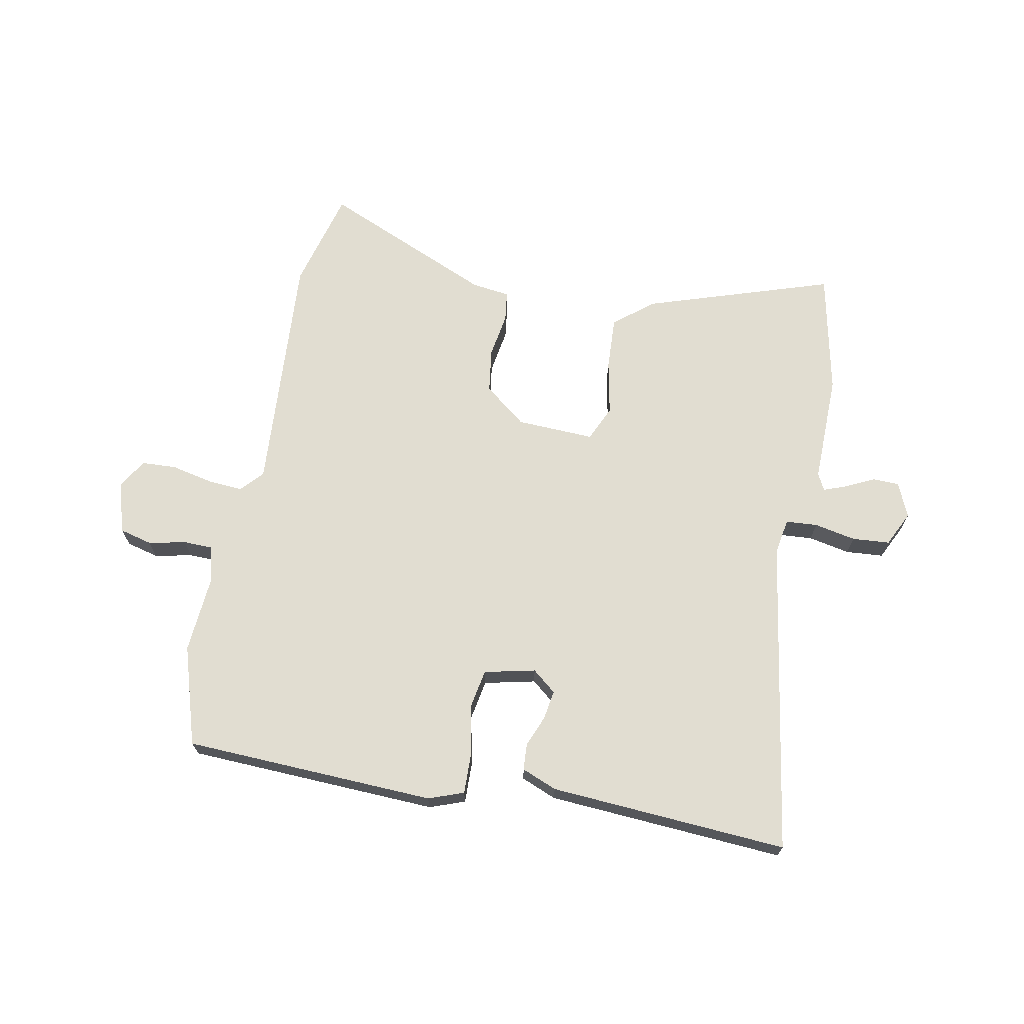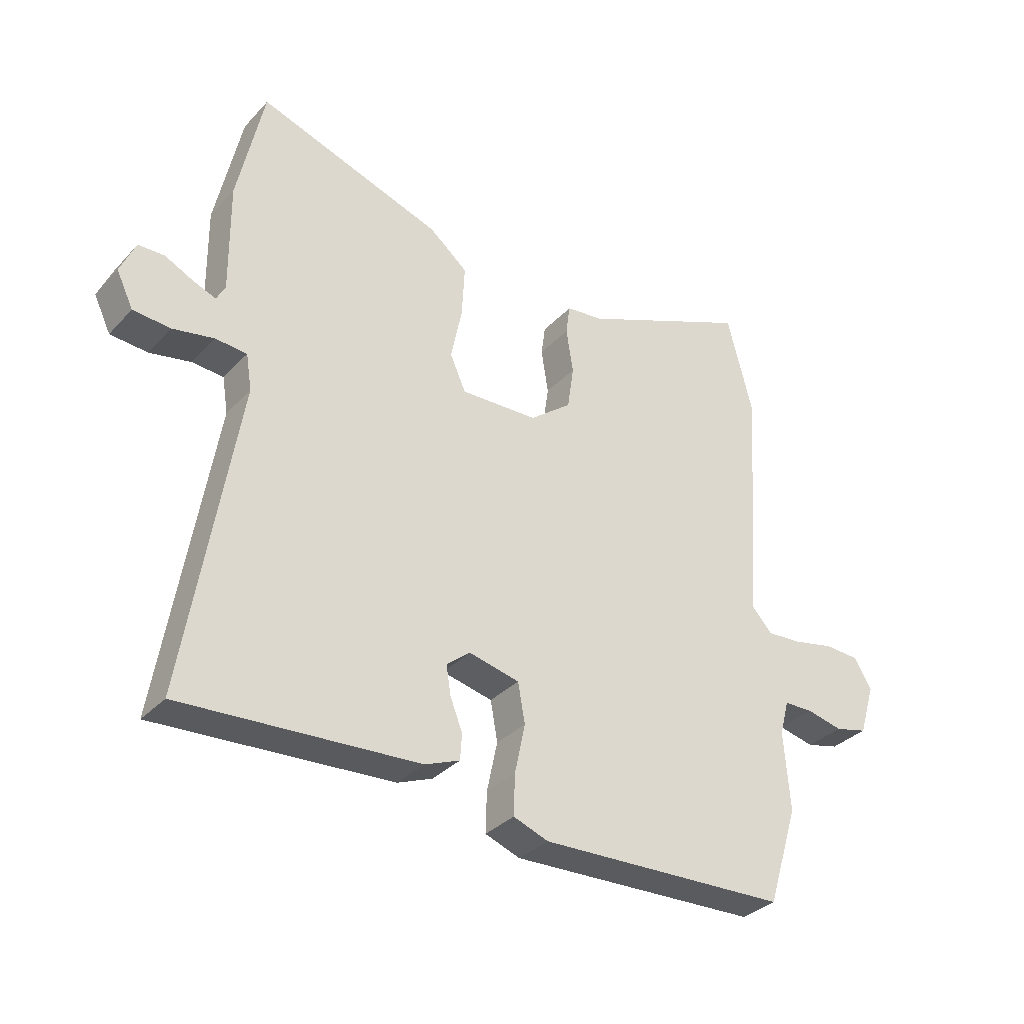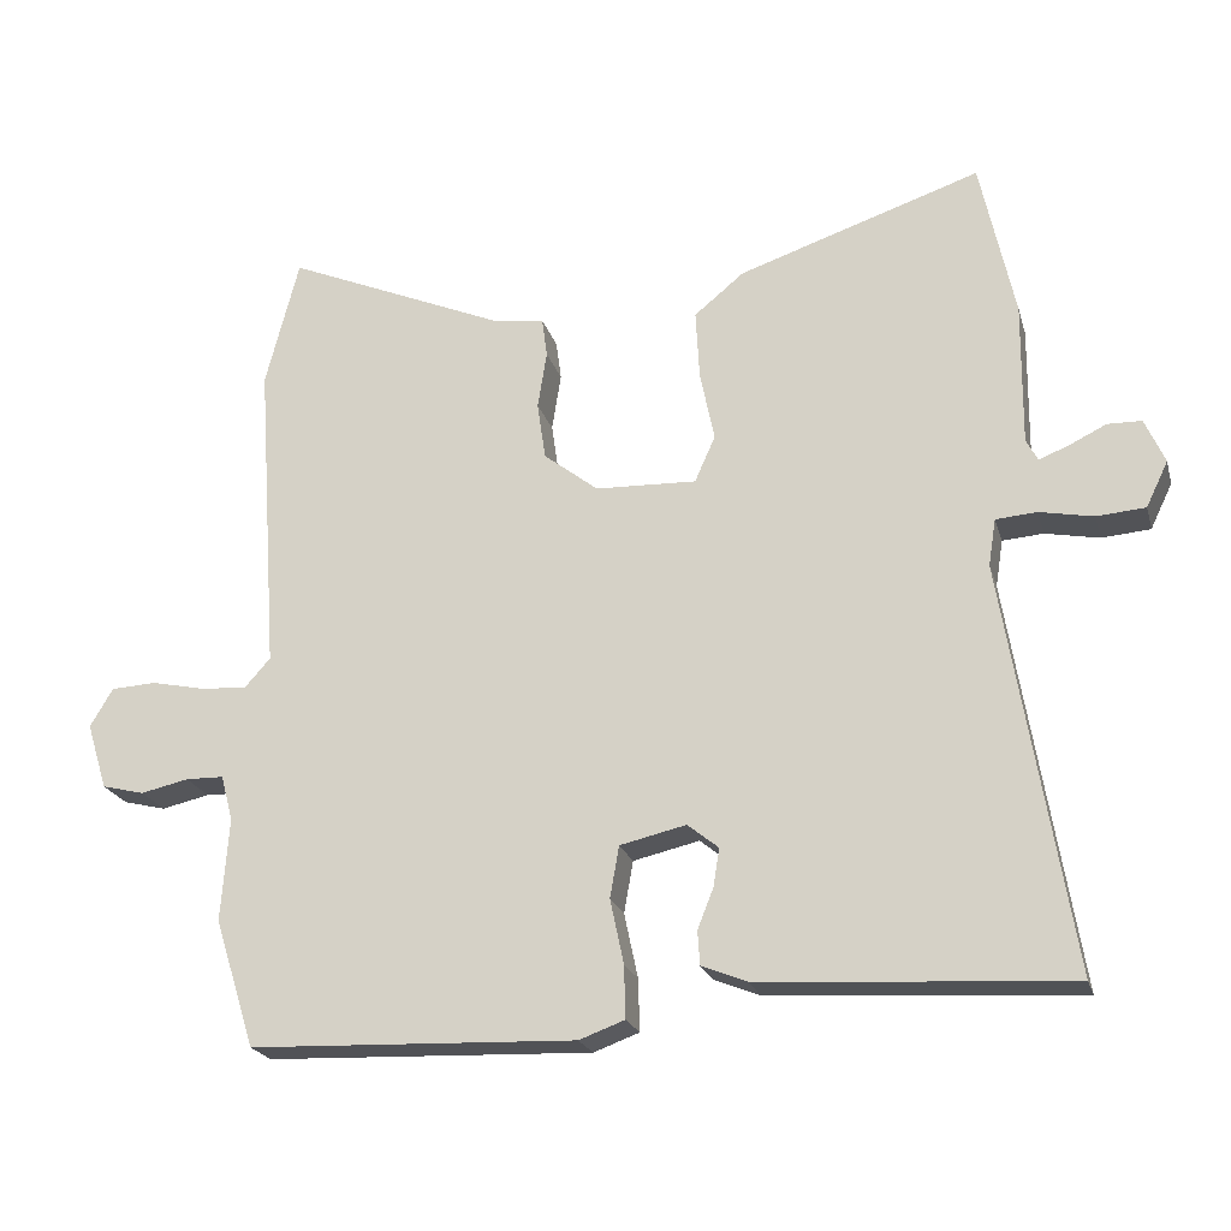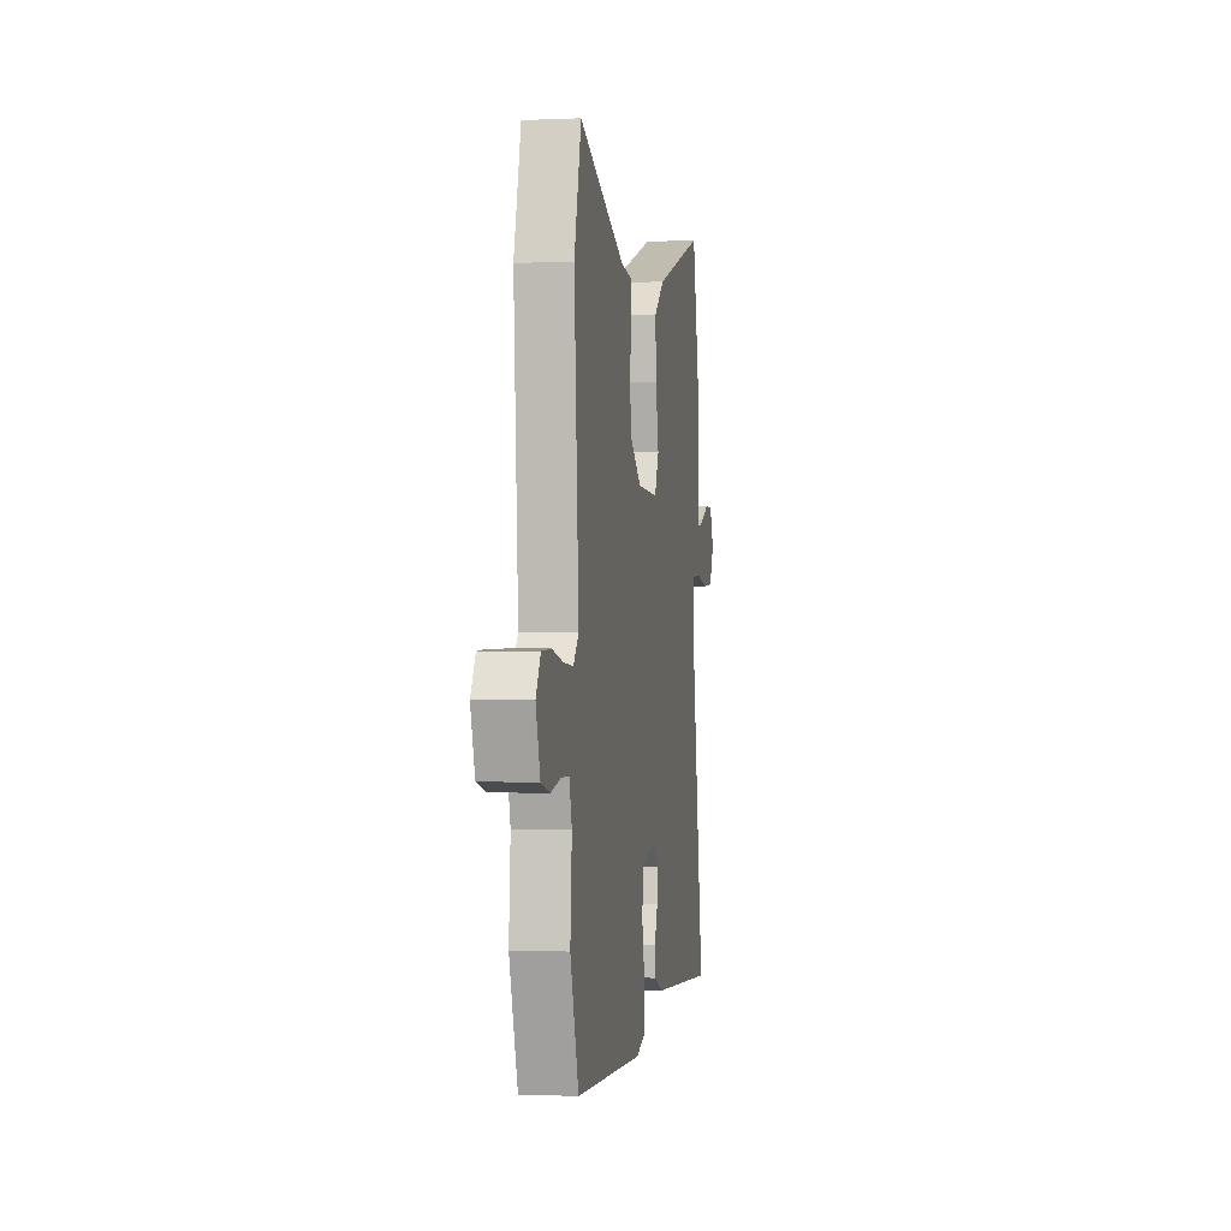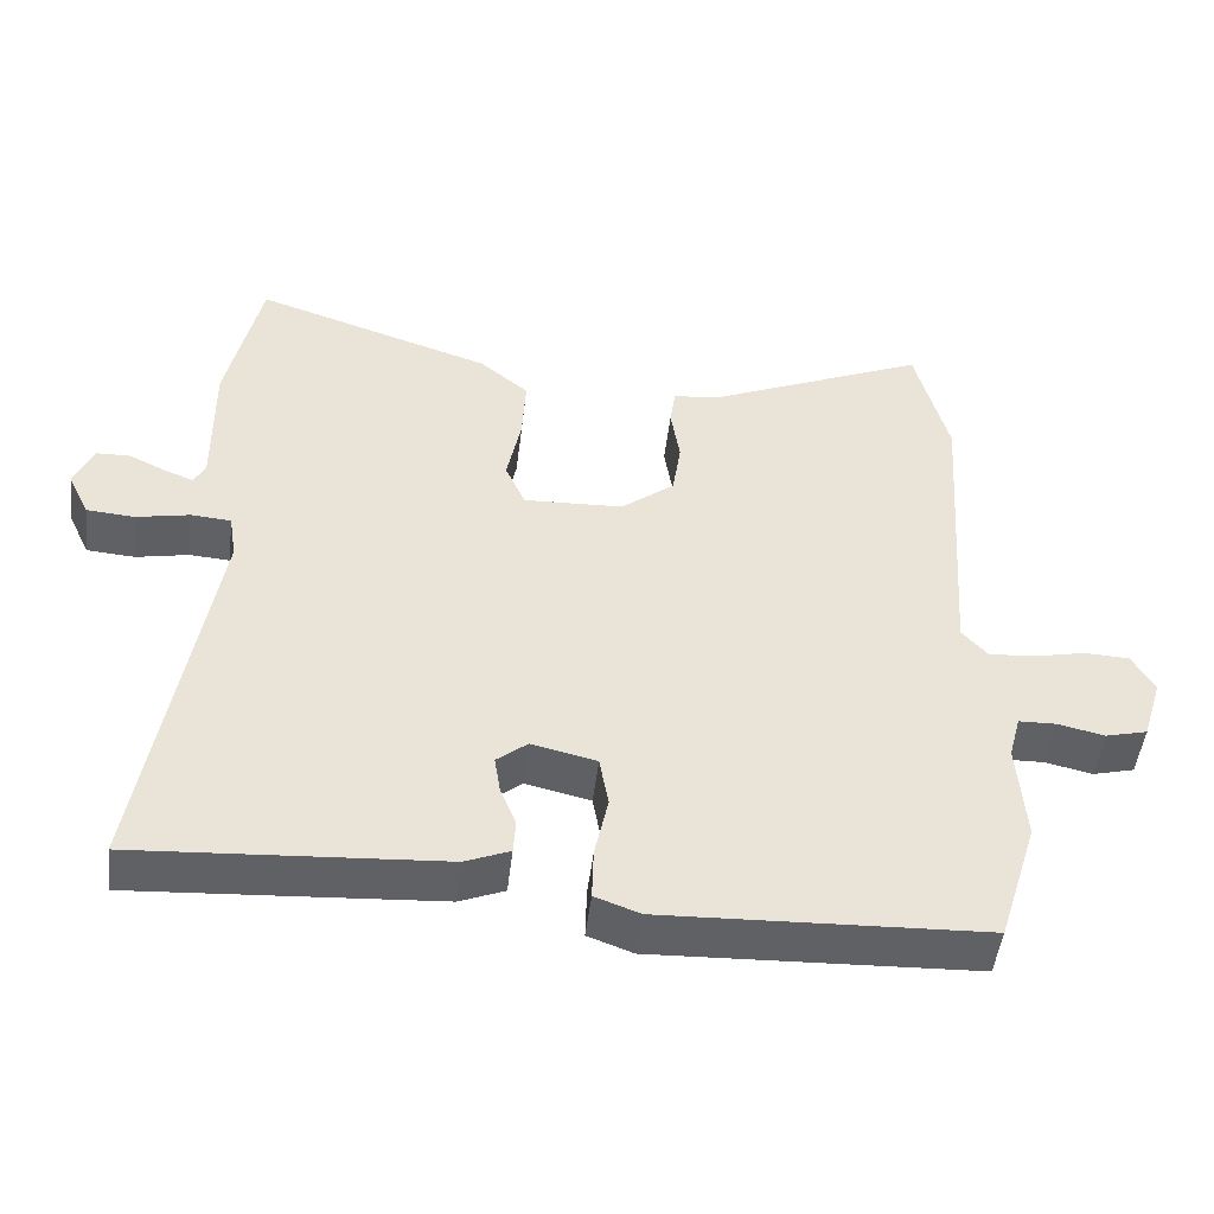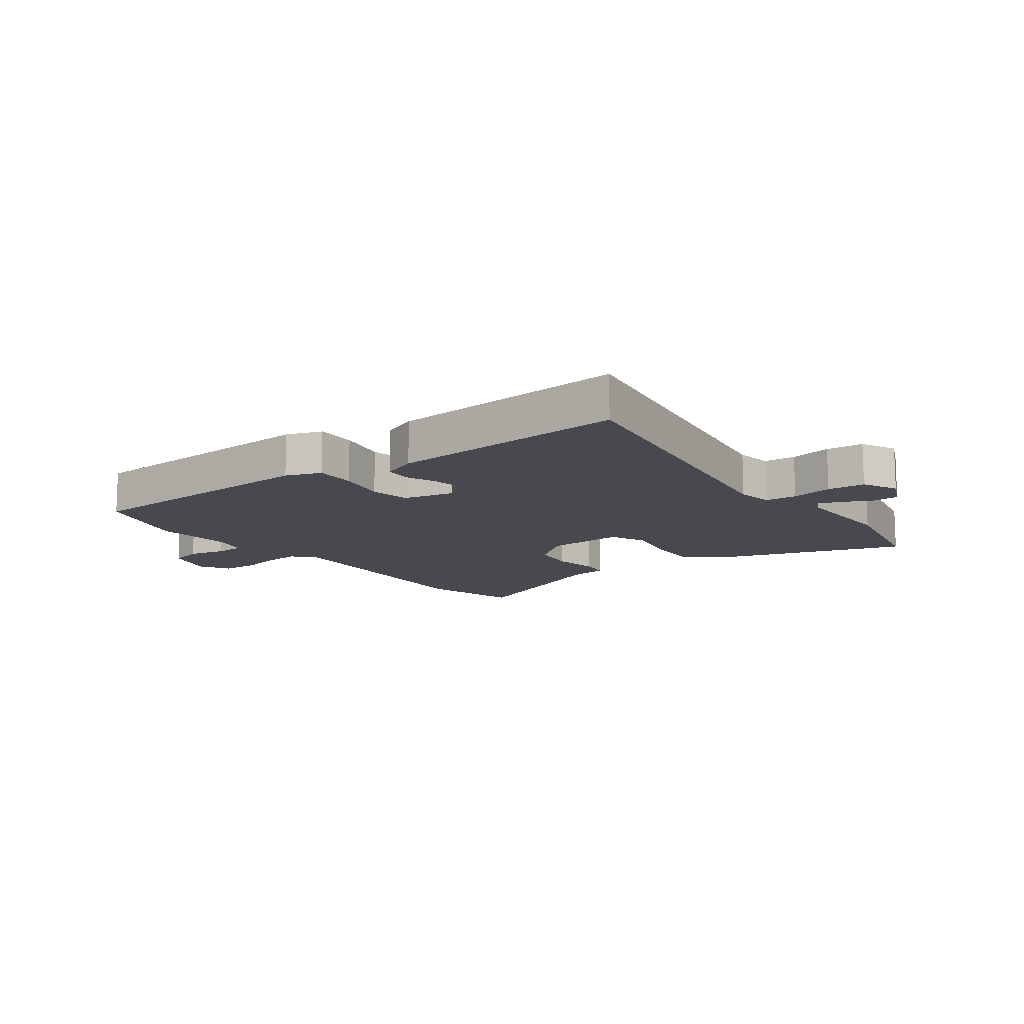
<metadata>
{"format":"obj","ext":"obj","renderer":"f3d","projection":"perspective","resolution":1024,"background":"white","views":[{"elev":68.7,"azim":-168.9,"up":"+Y"},{"elev":-33.4,"azim":-35.7,"up":"+Z"},{"elev":-21.8,"azim":-165.2,"up":"+Z"},{"elev":-1.0,"azim":99.4,"up":"+Z"},{"elev":-48.2,"azim":-6.8,"up":"+Z"},{"elev":-12.6,"azim":-143.0,"up":"+Y"}]}
</metadata>
<code>
v 0.545 0.07 -0.357
v 0.492 0.07 -0.526
v 0.063 0.07 -0.542
v 0.003 0.07 -0.52
v 0.005 0.07 -0.451
v 0.023 0.07 -0.366
v 0.011 0.07 -0.298
v -0.076 0.07 -0.278
v -0.117 0.07 -0.311
v -0.109 0.07 -0.361
v -0.088 0.07 -0.414
v -0.091 0.07 -0.459
v -0.151 0.07 -0.483
v -0.557 0.07 -0.508
v -0.469 0.07 0.03
v -0.479 0.07 0.092
v -0.533 0.07 0.096
v -0.604 0.07 0.082
v -0.668 0.07 0.087
v -0.697 0.07 0.147
v -0.671 0.07 0.206
v -0.626 0.07 0.207
v -0.577 0.07 0.183
v -0.538 0.07 0.168
v -0.523 0.07 0.197
v -0.525 0.07 0.385
v -0.48 0.07 0.595
v -0.161 0.07 0.489
v -0.095 0.07 0.435
v -0.1 0.07 0.344
v -0.119 0.07 0.251
v -0.092 0.07 0.19
v 0.041 0.07 0.195
v 0.113 0.07 0.251
v 0.124 0.07 0.327
v 0.112 0.07 0.403
v 0.119 0.07 0.455
v 0.184 0.07 0.463
v 0.477 0.07 0.588
v 0.521 0.07 0.417
v 0.492 0.07 -0.001
v 0.526 0.07 -0.039
v 0.587 0.07 -0.035
v 0.657 0.07 -0.02
v 0.717 0.07 -0.023
v 0.747 0.07 -0.074
v 0.72 0.07 -0.161
v 0.664 0.07 -0.175
v 0.601 0.07 -0.161
v 0.551 0.07 -0.162
v 0.535 0.07 -0.222
v 0.545 0 -0.357
v 0.492 0 -0.526
v 0.063 0 -0.542
v 0.003 0 -0.52
v 0.005 0 -0.451
v 0.023 0 -0.366
v 0.011 0 -0.298
v -0.076 0 -0.278
v -0.117 0 -0.311
v -0.109 0 -0.361
v -0.088 0 -0.414
v -0.091 0 -0.459
v -0.151 0 -0.483
v -0.557 0 -0.508
v -0.469 0 0.03
v -0.479 0 0.092
v -0.533 0 0.096
v -0.604 0 0.082
v -0.668 0 0.087
v -0.697 0 0.147
v -0.671 0 0.206
v -0.626 0 0.207
v -0.577 0 0.183
v -0.538 0 0.168
v -0.523 0 0.197
v -0.525 0 0.385
v -0.48 0 0.595
v -0.161 0 0.489
v -0.095 0 0.435
v -0.1 0 0.344
v -0.119 0 0.251
v -0.092 0 0.19
v 0.041 0 0.195
v 0.113 0 0.251
v 0.124 0 0.327
v 0.112 0 0.403
v 0.119 0 0.455
v 0.184 0 0.463
v 0.477 0 0.588
v 0.521 0 0.417
v 0.492 0 -0.001
v 0.526 0 -0.039
v 0.587 0 -0.035
v 0.657 0 -0.02
v 0.717 0 -0.023
v 0.747 0 -0.074
v 0.72 0 -0.161
v 0.664 0 -0.175
v 0.601 0 -0.161
v 0.551 0 -0.162
v 0.535 0 -0.222
f 46 47 48 49
f 46 49 50
f 43 44 45 46
f 42 43 46 50
f 41 42 50 51
f 38 39 40 41
f 35 36 37 38
f 34 35 38 41
f 33 34 41 51
f 28 29 30 31
f 26 27 28 31
f 25 26 31 32
f 24 25 32
f 20 21 22 23
f 20 23 24
f 17 18 19 20
f 16 17 20 24
f 12 13 14 15
f 10 11 12 15
f 9 10 15 16
f 8 9 16 24
f 3 4 5 6
f 3 6 7
f 2 3 7
f 1 2 7
f 24 32 33 51
f 8 24 51
f 1 7 8 51
f 100 99 98 97
f 101 100 97
f 97 96 95 94
f 101 97 94 93
f 102 101 93 92
f 92 91 90 89
f 89 88 87 86
f 92 89 86 85
f 102 92 85 84
f 82 81 80 79
f 82 79 78 77
f 83 82 77 76
f 83 76 75
f 74 73 72 71
f 75 74 71
f 71 70 69 68
f 75 71 68 67
f 66 65 64 63
f 66 63 62 61
f 67 66 61 60
f 75 67 60 59
f 57 56 55 54
f 58 57 54
f 58 54 53
f 58 53 52
f 102 84 83 75
f 102 75 59
f 102 59 58 52
f 1 52 53 2
f 2 53 54 3
f 3 54 55 4
f 4 55 56 5
f 5 56 57 6
f 6 57 58 7
f 7 58 59 8
f 8 59 60 9
f 9 60 61 10
f 10 61 62 11
f 11 62 63 12
f 12 63 64 13
f 13 64 65 14
f 14 65 66 15
f 15 66 67 16
f 16 67 68 17
f 17 68 69 18
f 18 69 70 19
f 19 70 71 20
f 20 71 72 21
f 21 72 73 22
f 22 73 74 23
f 23 74 75 24
f 24 75 76 25
f 25 76 77 26
f 26 77 78 27
f 27 78 79 28
f 28 79 80 29
f 29 80 81 30
f 30 81 82 31
f 31 82 83 32
f 32 83 84 33
f 33 84 85 34
f 34 85 86 35
f 35 86 87 36
f 36 87 88 37
f 37 88 89 38
f 38 89 90 39
f 39 90 91 40
f 40 91 92 41
f 41 92 93 42
f 42 93 94 43
f 43 94 95 44
f 44 95 96 45
f 45 96 97 46
f 46 97 98 47
f 47 98 99 48
f 48 99 100 49
f 49 100 101 50
f 50 101 102 51
f 51 102 52 1

</code>
